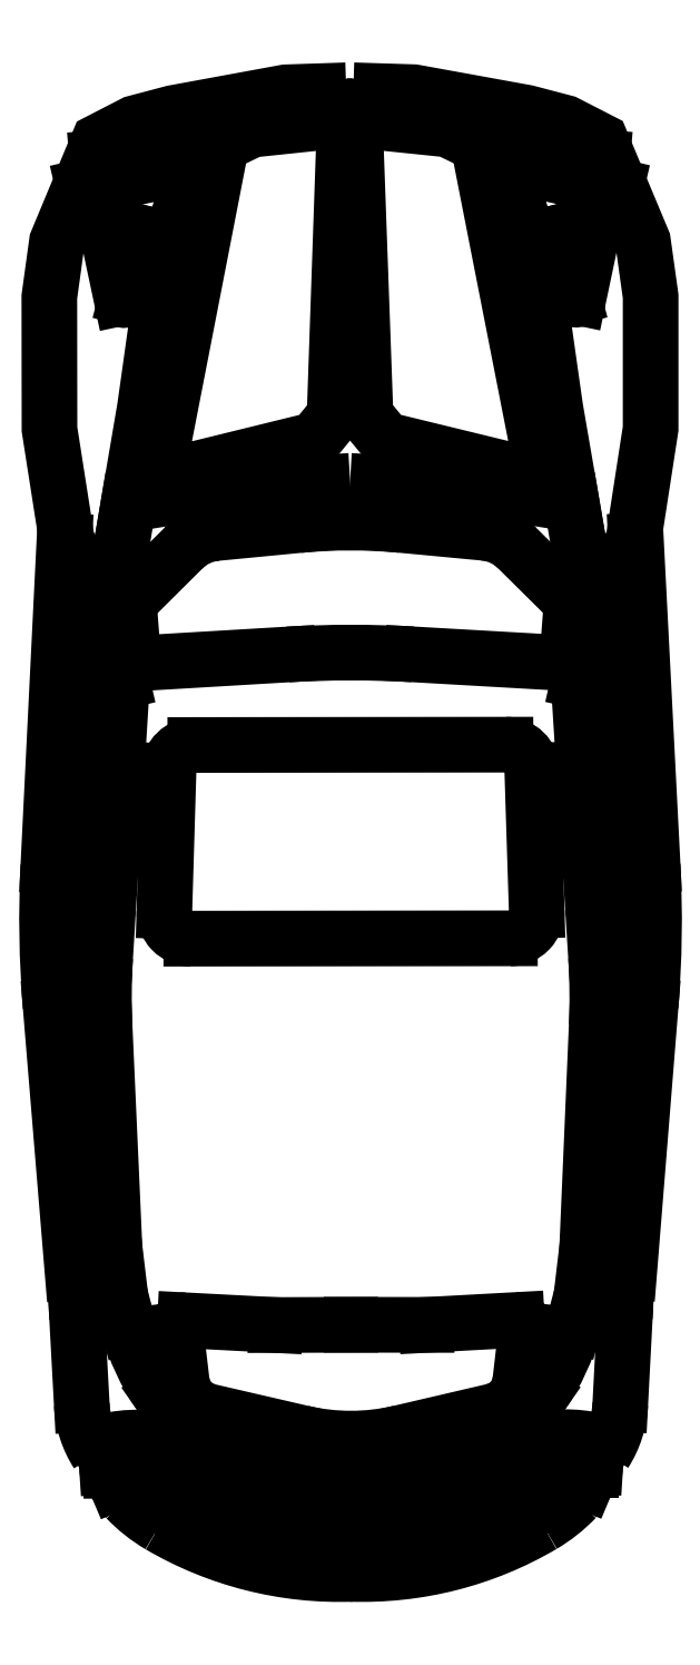
<metadata>
{"format":"dxf","ext":"dxf","renderer":"ezdxf+matplotlib","layout":"modelspace","background":"white","min_lineweight":24,"dpi":150}
</metadata>
<code>
0
SECTION
2
ENTITIES
0
POLYLINE
8
0
66
     1
10
0
20
0
30
0
0
VERTEX
8
0
10
157.7
20
0.6621
30
0
0
VERTEX
8
0
10
157.4
20
0.6335
30
0
0
VERTEX
8
0
10
157.3
20
0.5799
30
0
0
VERTEX
8
0
10
157.3
20
0.4639
30
0
0
VERTEX
8
0
10
157.2
20
0.2867
30
0
0
VERTEX
8
0
10
157.1
20
-0.1595
30
0
0
VERTEX
8
0
10
157.1
20
-0.4345
30
0
0
VERTEX
8
0
10
157.3
20
-0.3962
30
0
0
VERTEX
8
0
10
157.6
20
-0.3765
30
0
0
VERTEX
8
0
10
157.7
20
-0.3676
30
0
0
SEQEND
8
0
0
POLYLINE
8
0
66
     1
10
0
20
0
30
0
0
VERTEX
8
0
10
157.3
20
0.5763
30
0
0
VERTEX
8
0
10
157.2
20
-0.2888
30
0
0
VERTEX
8
0
10
157.2
20
-0.3365
30
0
0
VERTEX
8
0
10
157.2
20
-0.3449
30
0
0
VERTEX
8
0
10
157.6
20
-0.2505
30
0
0
VERTEX
8
0
10
157.7
20
-0.1815
30
0
0
VERTEX
8
0
10
157.7
20
0.6369
30
0
0
SEQEND
8
0
0
POLYLINE
8
0
66
     1
10
0
20
0
30
0
0
VERTEX
8
0
10
157.7
20
0.7457
30
0
0
VERTEX
8
0
10
157.5
20
0.74
30
0
0
VERTEX
8
0
10
157.2
20
0.6809
30
0
0
VERTEX
8
0
10
157.1
20
0.6517
30
0
0
VERTEX
8
0
10
157
20
0.5994
30
0
0
VERTEX
8
0
10
156.9
20
0.3143
30
0
0
VERTEX
8
0
10
156.9
20
0.1571
30
0
0
VERTEX
8
0
10
156.9
20
-0.2204
30
0
0
VERTEX
8
0
10
156.9
20
-0.5342
30
0
0
VERTEX
8
0
10
157
20
-0.7433
30
0
0
SEQEND
8
0
0
POLYLINE
8
0
66
     1
10
0
20
0
30
0
0
VERTEX
8
0
10
157.7
20
0.7458
30
0
0
VERTEX
8
0
10
157.9
20
0.7403
30
0
0
VERTEX
8
0
10
158.2
20
0.6819
30
0
0
VERTEX
8
0
10
158.3
20
0.6529
30
0
0
VERTEX
8
0
10
158.4
20
0.6009
30
0
0
VERTEX
8
0
10
158.6
20
0.316
30
0
0
VERTEX
8
0
10
158.6
20
0.1588
30
0
0
VERTEX
8
0
10
158.6
20
-0.2187
30
0
0
VERTEX
8
0
10
158.5
20
-0.5326
30
0
0
VERTEX
8
0
10
158.4
20
-0.7418
30
0
0
SEQEND
8
0
0
POLYLINE
8
0
66
     1
10
0
20
0
30
0
0
VERTEX
8
0
10
158.1
20
0.577
30
0
0
VERTEX
8
0
10
158.3
20
-0.2878
30
0
0
VERTEX
8
0
10
158.2
20
-0.3355
30
0
0
VERTEX
8
0
10
158.2
20
-0.3439
30
0
0
VERTEX
8
0
10
157.8
20
-0.2503
30
0
0
VERTEX
8
0
10
157.8
20
-0.1814
30
0
0
VERTEX
8
0
10
157.7
20
0.637
30
0
0
SEQEND
8
0
0
POLYLINE
8
0
66
     1
10
0
20
0
30
0
0
VERTEX
8
0
10
157.7
20
0.6621
30
0
0
VERTEX
8
0
10
158
20
0.6341
30
0
0
VERTEX
8
0
10
158.1
20
0.5807
30
0
0
VERTEX
8
0
10
158.2
20
0.4649
30
0
0
VERTEX
8
0
10
158.2
20
0.2877
30
0
0
VERTEX
8
0
10
158.3
20
-0.1584
30
0
0
VERTEX
8
0
10
158.4
20
-0.4333
30
0
0
VERTEX
8
0
10
158.1
20
-0.3954
30
0
0
VERTEX
8
0
10
157.9
20
-0.3762
30
0
0
VERTEX
8
0
10
157.7
20
-0.3676
30
0
0
SEQEND
8
0
0
LINE
8
0
10
156.9
20
-2.755
30
0
11
157
21
-3
31
0
0
ARC
8
0
10
157.7
20
-2.621
30
0
40
0.6116
50
194.9
51
215
0
LINE
8
0
10
157.2
20
-2.789
30
0
11
157.2
21
-2.933
31
0
0
LINE
8
0
10
158.2
20
-2.788
30
0
11
158.2
21
-2.932
31
0
0
ARC
8
0
10
157.8
20
-2.621
30
0
40
0.6116
50
325.1
51
345.3
0
LINE
8
0
10
158.5
20
-2.754
30
0
11
158.5
21
-2.999
31
0
0
ARC
8
0
10
157.7
20
-2.469
30
0
40
1.015
50
239.7
51
272
0
ARC
8
0
10
157.8
20
-2.469
30
0
40
1.015
50
268.1
51
300.5
0
LINE
8
0
10
157.2
20
-2.972
30
0
11
157.2
21
-3.063
31
0
0
LINE
8
0
10
157.2
20
-3.169
30
0
11
157.3
21
-3.225
31
0
0
ARC
8
0
10
157.7
20
-2.586
30
0
40
0.8501
50
225.6
51
273.9
0
LINE
8
0
10
157.2
20
-3.109
30
0
11
157.2
21
-3.178
31
0
0
LINE
8
0
10
157
20
-3.177
30
0
11
157
21
-3.106
31
0
0
LINE
8
0
10
157
20
-3.136
30
0
11
157
21
-3.168
31
0
0
LINE
8
0
10
157.2
20
-3.189
30
0
11
157
21
-3.189
31
0
0
ARC
8
0
10
157.4
20
-2.968
30
0
40
0.4369
50
223.7
51
239.7
0
ARC
8
0
10
157.2
20
-3.164
30
0
40
0.1529
50
202.9
51
223.7
0
LINE
8
0
10
157
20
-3.194
30
0
11
157
21
-3.224
31
0
0
ARC
8
0
10
157.2
20
-3.176
30
0
40
0.01274
50
270.1
51
350.5
0
ARC
8
0
10
157
20
-3.177
30
0
40
0.01274
50
183.8
51
270.1
0
ARC
8
0
10
157.2
20
-2.986
30
0
40
0.2853
50
182.9
51
212.8
0
ARC
8
0
10
157.1
20
-3.46
30
0
40
0.3652
50
73.76
51
104
0
LINE
8
0
10
158.4
20
-3.134
30
0
11
158.4
21
-3.167
31
0
0
LINE
8
0
10
158.4
20
-3.176
30
0
11
158.4
21
-3.104
31
0
0
LINE
8
0
10
158.2
20
-3.108
30
0
11
158.2
21
-3.177
31
0
0
LINE
8
0
10
158.1
20
-3.155
30
0
11
158.1
21
-3.25
31
0
0
LINE
8
0
10
158.1
20
-3.124
30
0
11
157.8
21
-3.179
31
0
0
LINE
8
0
10
157.3
20
-3.156
30
0
11
157.4
21
-3.251
31
0
0
LINE
8
0
10
157.3
20
-3.125
30
0
11
157.6
21
-3.179
31
0
0
LINE
8
0
10
157.6
20
-3.287
30
0
11
157.6
21
-3.352
31
0
0
LINE
8
0
10
157.6
20
-3.352
30
0
11
157.7
21
-3.377
31
0
0
LINE
8
0
10
157.7
20
-3.377
30
0
11
157.7
21
-3.381
31
0
0
ARC
8
0
10
158.4
20
-3.175
30
0
40
0.01274
50
270
51
356.3
0
ARC
8
0
10
158.3
20
-3.175
30
0
40
0.01274
50
189.6
51
270
0
LINE
8
0
10
158.4
20
-3.192
30
0
11
158.4
21
-3.222
31
0
0
ARC
8
0
10
158.3
20
-3.163
30
0
40
0.1529
50
316.4
51
337.2
0
ARC
8
0
10
158
20
-2.967
30
0
40
0.4369
50
300.5
51
316.4
0
LINE
8
0
10
158.3
20
-3.188
30
0
11
158.4
21
-3.188
31
0
0
LINE
8
0
10
157.8
20
-3.377
30
0
11
157.7
21
-3.381
31
0
0
LINE
8
0
10
157.8
20
-3.352
30
0
11
157.8
21
-3.377
31
0
0
LINE
8
0
10
157.9
20
-3.286
30
0
11
157.8
21
-3.352
31
0
0
ARC
8
0
10
157.8
20
-2.586
30
0
40
0.8501
50
266.2
51
314.5
0
LINE
8
0
10
158.2
20
-3.168
30
0
11
158.1
21
-3.224
31
0
0
LINE
8
0
10
158.1
20
-3.25
30
0
11
157.8
21
-3.303
31
0
0
ARC
8
0
10
157.7
20
-2.58
30
0
40
0.6116
50
258.3
51
281.8
0
ARC
8
0
10
157.7
20
-3.001
30
0
40
0.3058
50
260.7
51
279.4
0
LINE
8
0
10
157.4
20
-3.251
30
0
11
157.7
21
-3.303
31
0
0
ARC
8
0
10
158.1
20
-2.92
30
0
40
0.1019
50
283.1
51
353.4
0
LINE
8
0
10
158.1
20
-3.02
30
0
11
157.9
21
-3.082
31
0
0
LINE
8
0
10
158.2
20
-3.106
30
0
11
158.1
21
-3.155
31
0
0
ARC
8
0
10
158.3
20
-3.459
30
0
40
0.3652
50
76.1
51
106.4
0
ARC
8
0
10
158.1
20
-2.975
30
0
40
0.1529
50
281.8
51
325.1
0
LINE
8
0
10
158.3
20
-2.971
30
0
11
158.2
21
-3.062
31
0
0
ARC
8
0
10
158.2
20
-2.985
30
0
40
0.2853
50
327.3
51
357.2
0
ARC
8
0
10
157.7
20
-2.486
30
0
40
0.6116
50
257
51
283.1
0
ARC
8
0
10
157.4
20
-2.975
30
0
40
0.1529
50
215
51
258.3
0
LINE
8
0
10
157.3
20
-3.107
30
0
11
157.3
21
-3.156
31
0
0
ARC
8
0
10
157.3
20
-2.921
30
0
40
0.1019
50
186.7
51
257
0
LINE
8
0
10
157.3
20
-3.02
30
0
11
157.6
21
-3.082
31
0
0
LINE
8
0
10
156.9
20
-0.5393
30
0
11
156.9
21
-1.464
31
0
0
LINE
8
0
10
158.5
20
-0.5376
30
0
11
158.6
21
-1.463
31
0
0
LINE
8
0
10
157
20
-0.7358
30
0
11
157
21
-1.545
31
0
0
LINE
8
0
10
157.2
20
-1.195
30
0
11
157.2
21
-1.594
31
0
0
LINE
8
0
10
157.1
20
-0.9391
30
0
11
157
21
-1.726
31
0
0
LINE
8
0
10
158.4
20
-0.9378
30
0
11
158.4
21
-1.725
31
0
0
LINE
8
0
10
158.2
20
-1.194
30
0
11
158.3
21
-1.593
31
0
0
LINE
8
0
10
158.4
20
-0.7345
30
0
11
158.5
21
-1.544
31
0
0
LINE
8
0
10
156.9
20
-1.867
30
0
11
156.9
21
-2.623
31
0
0
LINE
8
0
10
158.6
20
-1.865
30
0
11
158.5
21
-2.622
31
0
0
LINE
8
0
10
157
20
-1.783
30
0
11
157.1
21
-2.654
31
0
0
LINE
8
0
10
157
20
-1.921
30
0
11
157.1
21
-2.643
31
0
0
LINE
8
0
10
158.4
20
-1.919
30
0
11
158.4
21
-2.642
31
0
0
LINE
8
0
10
158.5
20
-1.782
30
0
11
158.4
21
-2.653
31
0
0
ARC
8
0
10
158.8
20
-2.656
30
0
40
1.835
50
171.7
51
183.1
0
LINE
8
0
10
157.1
20
-2.643
30
0
11
157.1
21
-2.777
31
0
0
LINE
8
0
10
157
20
-2.116
30
0
11
157
21
-2.392
31
0
0
ARC
8
0
10
156.7
20
-2.658
30
0
40
1.835
50
357
51
8.368
0
LINE
8
0
10
157.5
20
-2.774
30
0
11
157.7
21
-2.773
31
0
0
ARC
8
0
10
158.2
20
-2.785
30
0
40
0.02548
50
353.4
51
93.12
0
LINE
8
0
10
157.9
20
-2.773
30
0
11
157.7
21
-2.773
31
0
0
LINE
8
0
10
158.2
20
-2.759
30
0
11
157.9
21
-2.773
31
0
0
LINE
8
0
10
158.4
20
-2.642
30
0
11
158.4
21
-2.776
31
0
0
ARC
8
0
10
157.2
20
-2.786
30
0
40
0.02548
50
87
51
186.7
0
LINE
8
0
10
157.2
20
-2.76
30
0
11
157.5
21
-2.774
31
0
0
LINE
8
0
10
158.4
20
-2.115
30
0
11
158.5
21
-2.391
31
0
0
ARC
8
0
10
157.3
20
-1.596
30
0
40
0.07644
50
178.3
51
270.2
0
ARC
8
0
10
159.9
20
-1.616
30
0
40
3.058
50
177.2
51
184.7
0
ARC
8
0
10
158.9
20
-1.839
30
0
40
1.835
50
176.5
51
182.6
0
ARC
8
0
10
157.1
20
-1.663
30
0
40
0.2068
50
145.3
51
215.5
0
ARC
8
0
10
155.5
20
-1.62
30
0
40
3.058
50
355.4
51
2.945
0
ARC
8
0
10
156.6
20
-1.841
30
0
40
1.835
50
357.5
51
3.624
0
ARC
8
0
10
158.3
20
-1.662
30
0
40
0.2068
50
324.6
51
34.78
0
ARC
8
0
10
158.2
20
-1.595
30
0
40
0.07644
50
269.9
51
1.82
0
LINE
8
0
10
158.2
20
-1.672
30
0
11
157.3
21
-1.672
31
0
0
LINE
8
0
10
157
20
-0.7432
30
0
11
157.1
21
-0.4345
31
0
0
LINE
8
0
10
157.2
20
-0.5602
30
0
11
157.1
21
-0.7058
31
0
0
LINE
8
0
10
158.2
20
-0.5592
30
0
11
158.3
21
-0.7046
31
0
0
LINE
8
0
10
158.4
20
-0.7418
30
0
11
158.4
21
-0.4333
31
0
0
ARC
8
0
10
157.3
20
-1.197
30
0
40
0.07644
50
90.11
51
178.3
0
LINE
8
0
10
157.1
20
-0.887
30
0
11
157.5
21
-0.8624
31
0
0
LINE
8
0
10
157.1
20
-0.7259
30
0
11
157.1
21
-0.8635
31
0
0
ARC
8
0
10
157.1
20
-0.7239
30
0
40
0.02548
50
134.8
51
184.4
0
ARC
8
0
10
157.1
20
-0.8615
30
0
40
0.02548
50
184.4
51
273.4
0
LINE
8
0
10
157
20
-0.755
30
0
11
157.1
21
-0.9391
31
0
0
ARC
8
0
10
158.2
20
-1.196
30
0
40
0.07644
50
1.82
51
90
0
LINE
8
0
10
157.3
20
-1.12
30
0
11
158.2
21
-1.12
31
0
0
ARC
8
0
10
157.7
20
-3.915
30
0
40
3.058
50
86.73
51
93.39
0
LINE
8
0
10
158.4
20
-0.7536
30
0
11
158.4
21
-0.9378
31
0
0
ARC
8
0
10
158.3
20
-0.8604
30
0
40
0.02548
50
266.7
51
355.7
0
ARC
8
0
10
158.3
20
-0.7227
30
0
40
0.02548
50
355.7
51
45.3
0
LINE
8
0
10
158.3
20
-0.8858
30
0
11
157.9
21
-0.862
31
0
0
LINE
8
0
10
158.3
20
-0.7246
30
0
11
158.3
21
-0.8623
31
0
0
ARC
8
0
10
157.7
20
-2.015
30
0
40
1.529
50
84.62
51
95.49
0
ARC
8
0
10
158.1
20
-0.6679
30
0
40
0.1529
50
45.3
51
84.62
0
LINE
8
0
10
157.9
20
-0.4932
30
0
11
158.1
21
-0.5157
31
0
0
ARC
8
0
10
157.3
20
-0.6686
30
0
40
0.1529
50
95.49
51
134.8
0
LINE
8
0
10
157.6
20
-0.4935
30
0
11
157.3
21
-0.5165
31
0
0
ARC
8
0
10
157.3
20
-1.01
30
0
40
1.529
50
94.03
51
103.2
0
LINE
8
0
10
157.3
20
0.6521
30
0
11
157.1
21
0.6051
31
0
0
LINE
8
0
10
157
20
0.3318
30
0
11
157.1
21
0.154
31
0
0
LINE
8
0
10
157.1
20
0.1536
30
0
11
157.1
21
0.3379
31
0
0
LINE
8
0
10
157.1
20
0.3379
30
0
11
157.1
21
0.3464
31
0
0
LINE
8
0
10
157.1
20
0.3444
30
0
11
157
21
0.3318
31
0
0
ARC
8
0
10
157.1
20
0.2966
30
0
40
0.05096
50
77.57
51
110.1
0
ARC
8
0
10
157.1
20
0.1556
30
0
40
0.007644
50
192
51
345.2
0
LINE
8
0
10
157
20
0.4712
30
0
11
157
21
0.4783
31
0
0
LINE
8
0
10
157.2
20
0.5078
30
0
11
157.1
21
0.5648
31
0
0
LINE
8
0
10
157.1
20
0.5648
30
0
11
157
21
0.5528
31
0
0
LINE
8
0
10
157.1
20
0.6051
30
0
11
157
21
0.5528
31
0
0
ARC
8
0
10
158.4
20
0.1568
30
0
40
0.007644
50
195
51
348.1
0
ARC
8
0
10
158.4
20
0.2979
30
0
40
0.05096
50
69.98
51
102.5
0
LINE
8
0
10
158.4
20
0.3457
30
0
11
158.4
21
0.3332
31
0
0
LINE
8
0
10
158.3
20
0.339
30
0
11
158.3
21
0.3476
31
0
0
LINE
8
0
10
158.4
20
0.1549
30
0
11
158.3
21
0.339
31
0
0
LINE
8
0
10
158.4
20
0.3332
30
0
11
158.4
21
0.1552
31
0
0
ARC
8
0
10
157.7
20
-0.5249
30
0
40
1.223
50
86.89
51
93.22
0
LINE
8
0
10
157.6
20
0.6963
30
0
11
157.5
21
0.6873
31
0
0
LINE
8
0
10
158.3
20
0.6063
30
0
11
158.4
21
0.5542
31
0
0
LINE
8
0
10
158.1
20
0.6529
30
0
11
158.3
21
0.6063
31
0
0
LINE
8
0
10
157.9
20
0.6878
30
0
11
158.1
21
0.6529
31
0
0
LINE
8
0
10
157.8
20
0.6964
30
0
11
157.9
21
0.6878
31
0
0
LINE
8
0
10
158.3
20
0.566
30
0
11
158.4
21
0.5542
31
0
0
LINE
8
0
10
158.3
20
0.509
30
0
11
158.3
21
0.566
31
0
0
ARC
8
0
10
158.1
20
-1.009
30
0
40
1.529
50
76.92
51
86.08
0
LINE
8
0
10
158.2
20
0.5159
30
0
11
158.2
21
0.5193
31
0
0
LINE
8
0
10
158.5
20
0.4727
30
0
11
158.4
21
0.4798
31
0
0
LINE
8
0
10
157.2
20
0.5149
30
0
11
157.3
21
0.5184
31
0
0
LINE
8
0
10
157.5
20
0.6873
30
0
11
157.3
21
0.6521
31
0
0
ENDSEC
0
EOF

</code>
